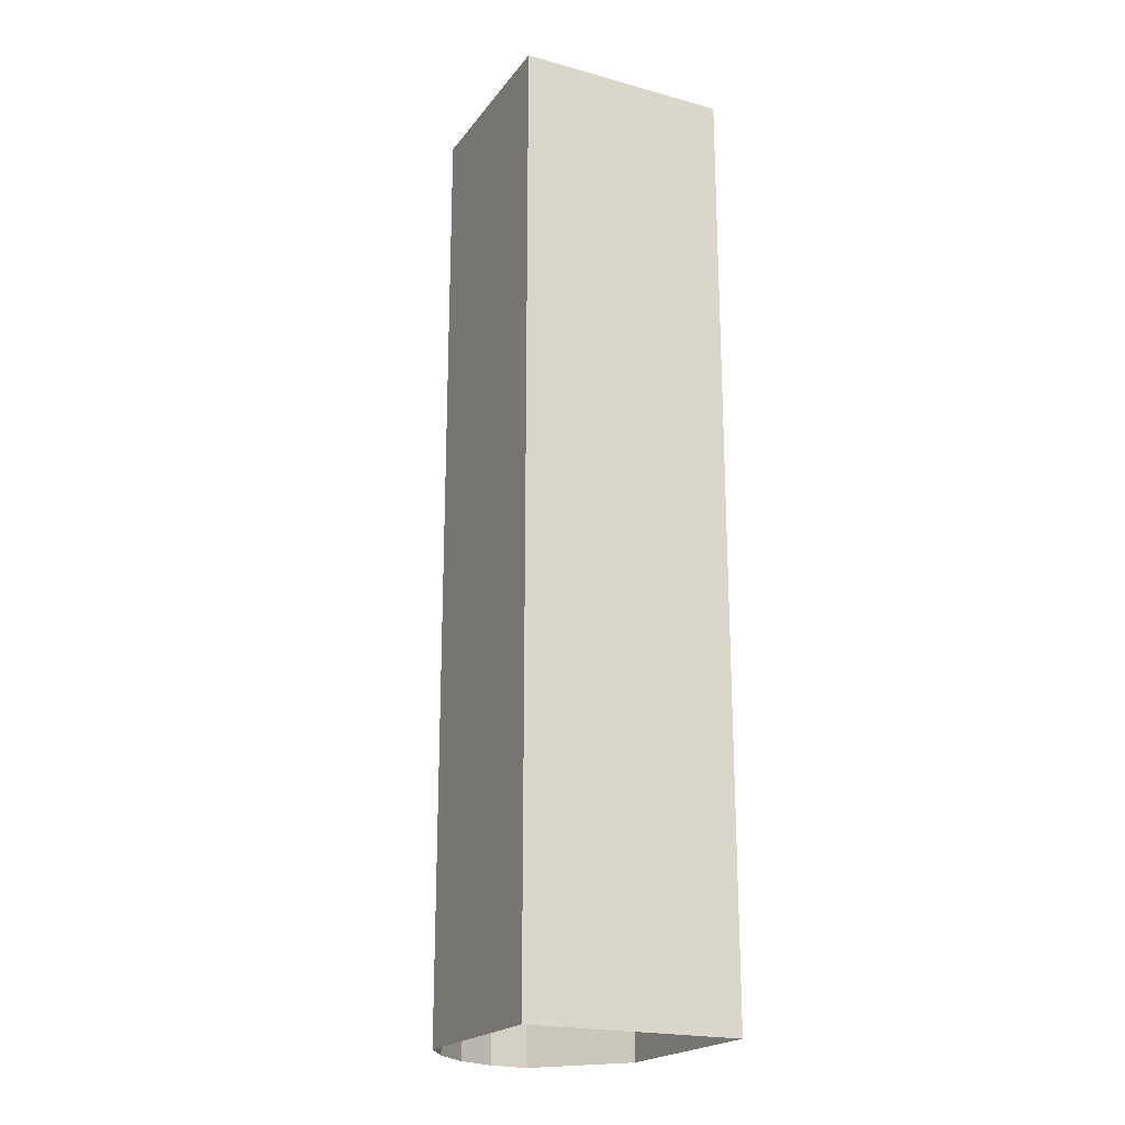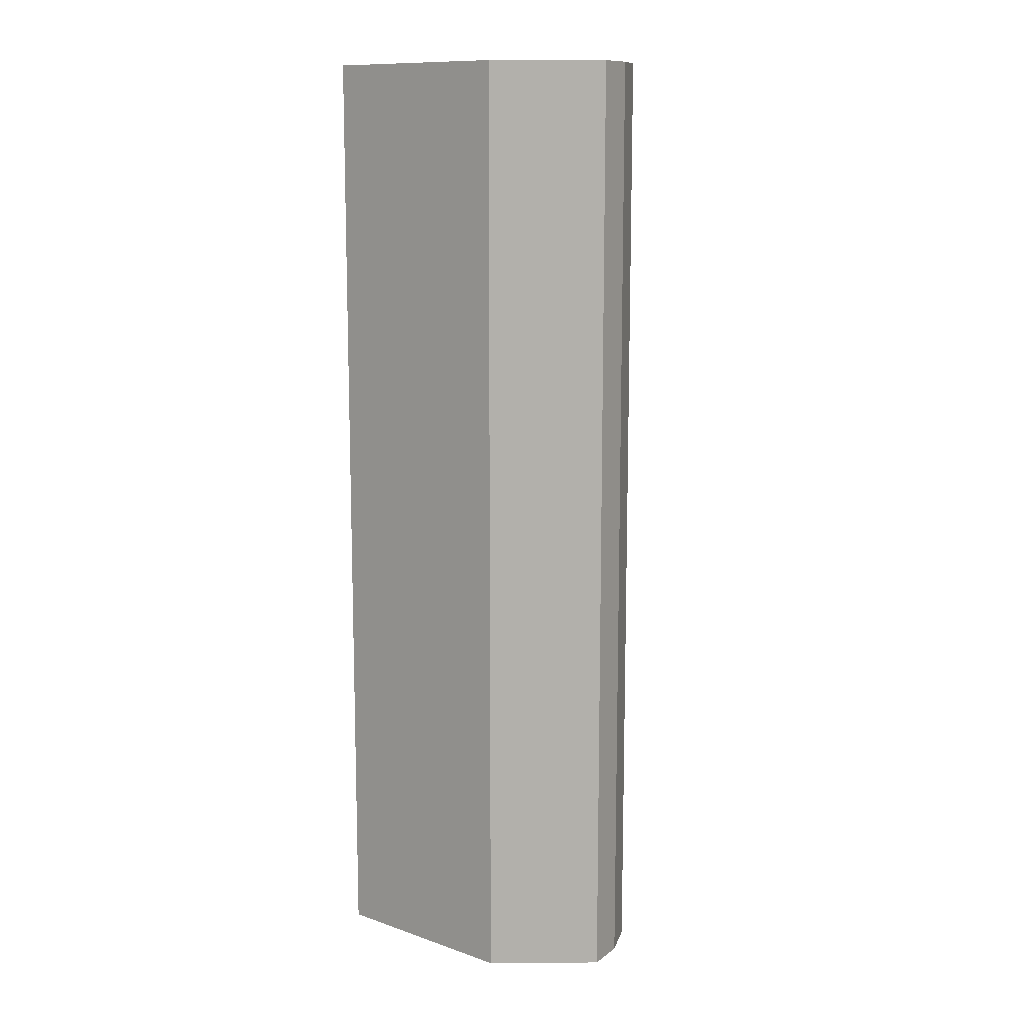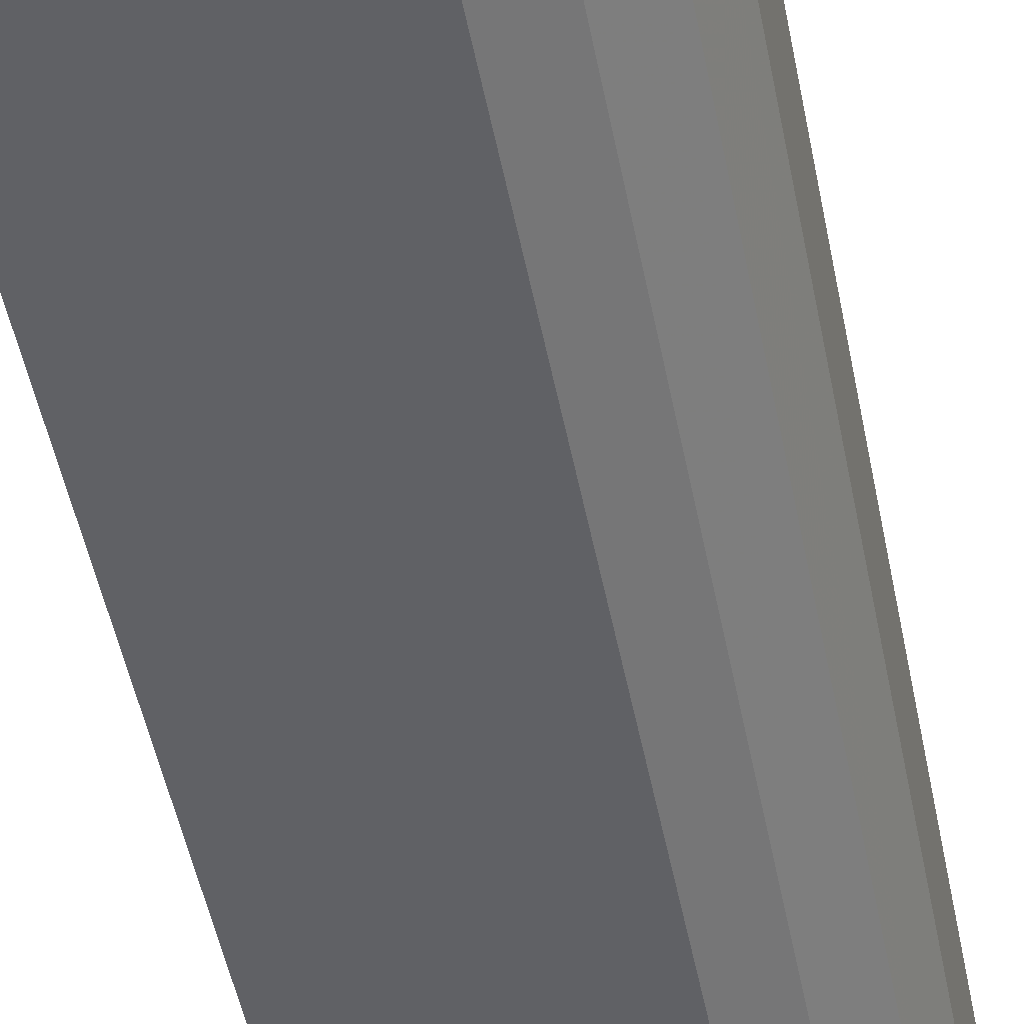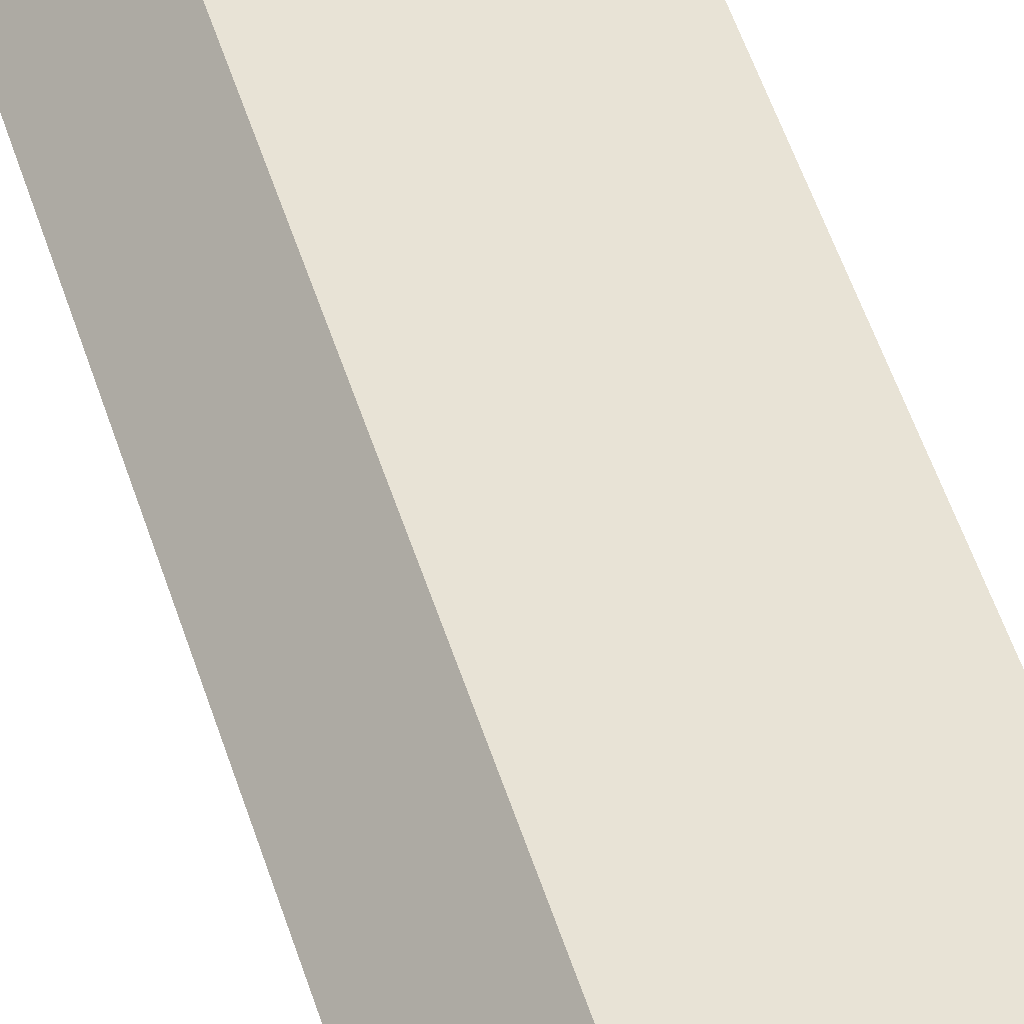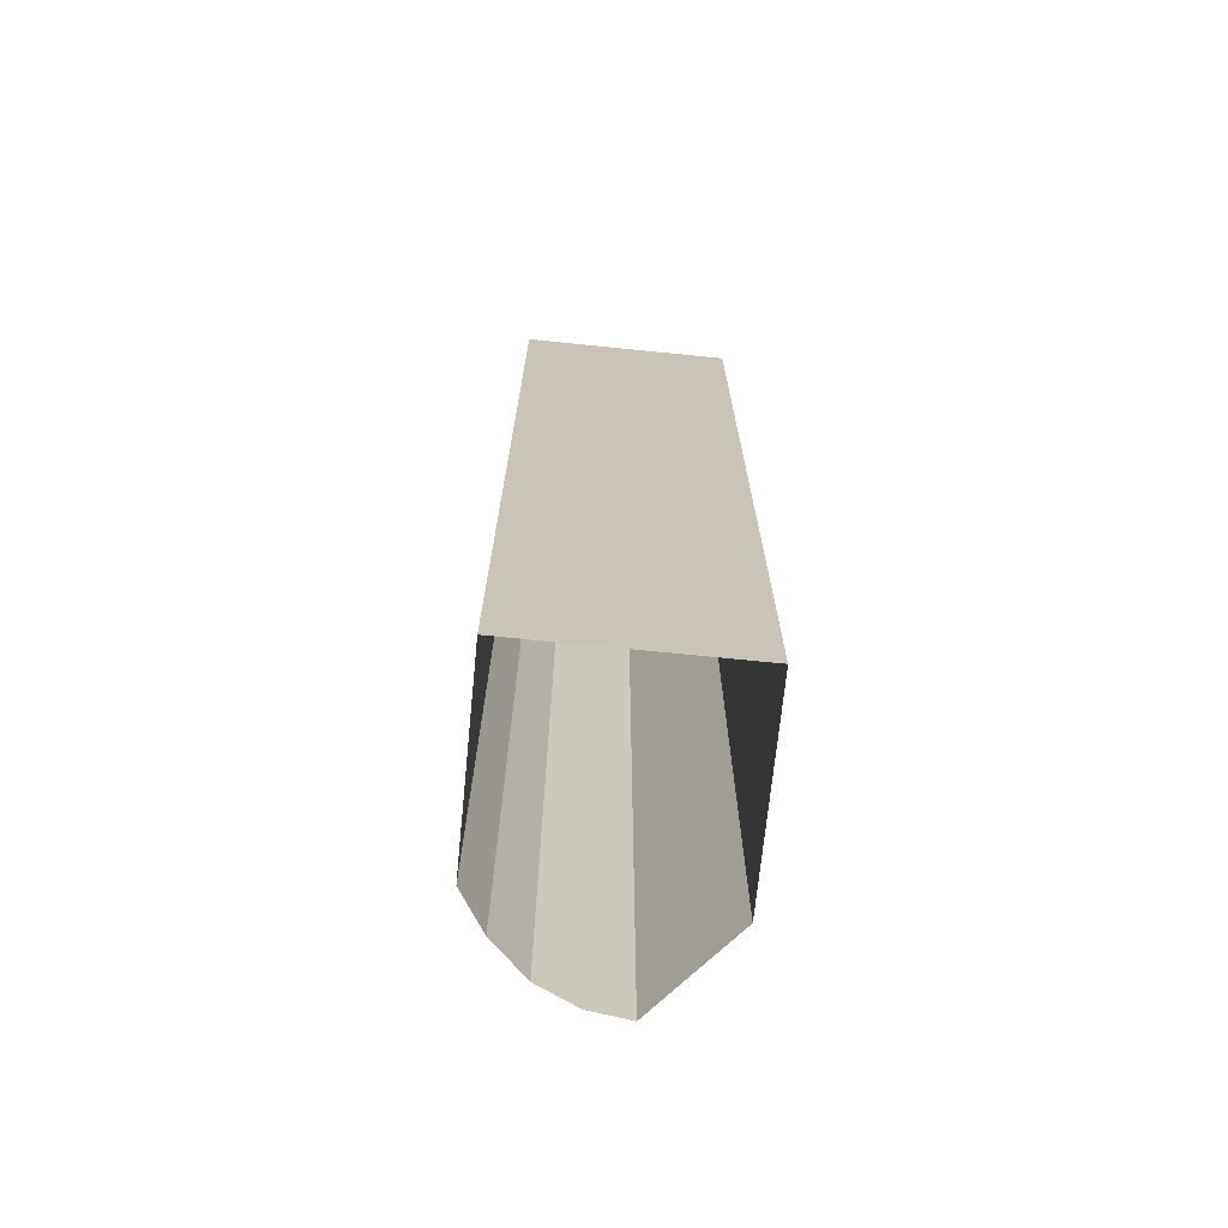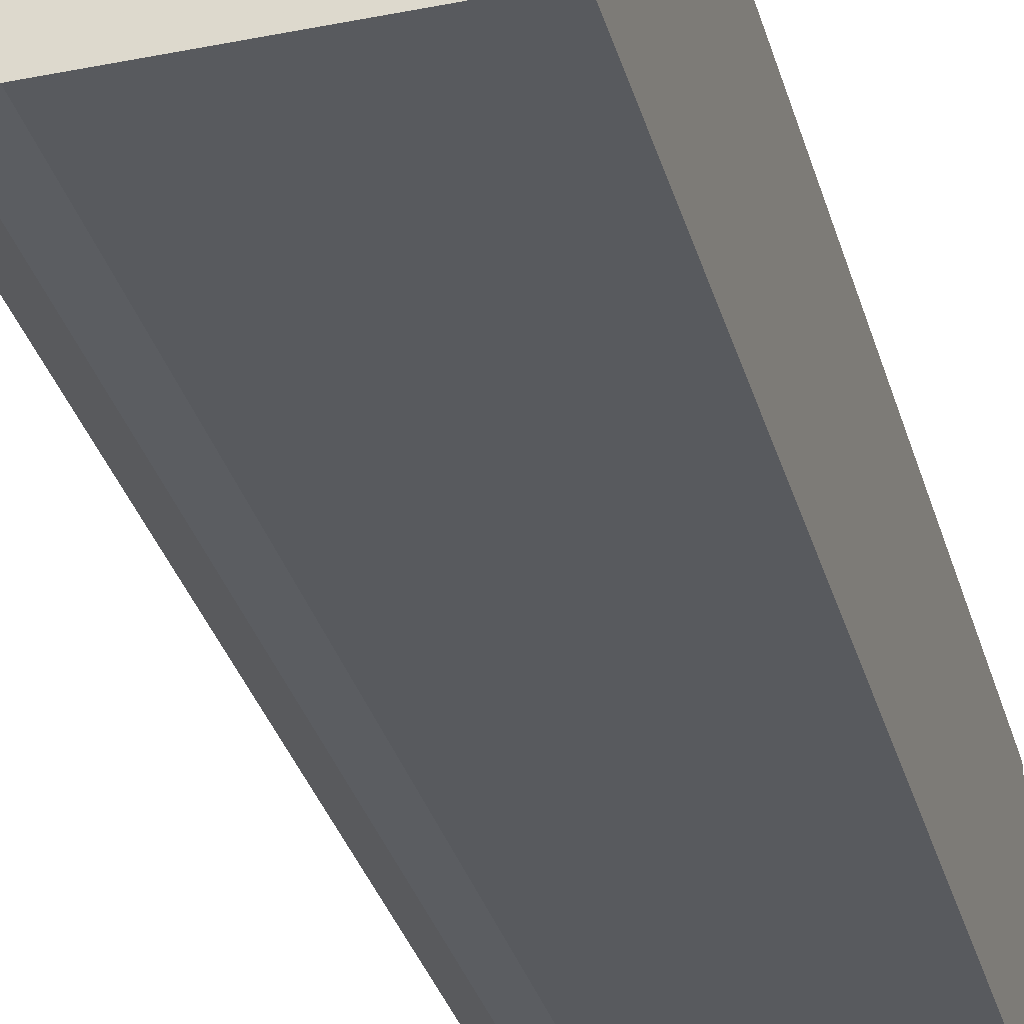
<metadata>
{"format":"obj","ext":"obj","renderer":"f3d","projection":"perspective","resolution":1024,"background":"white","views":[{"elev":-20.7,"azim":65.3,"up":"+Z"},{"elev":11.6,"azim":-139.1,"up":"+Z"},{"elev":-48.2,"azim":-169.2,"up":"+Y"},{"elev":61.1,"azim":-19.1,"up":"+Y"},{"elev":-70.6,"azim":85.8,"up":"+Z"},{"elev":-30.7,"azim":14.3,"up":"+Y"}]}
</metadata>
<code>
v -1.22e+04 -3.742e+04 26.76
v -1.22e+04 -3.742e+04 26.76
v -1.22e+04 -3.741e+04 26.76
v -1.219e+04 -3.741e+04 26.76
v -1.219e+04 -3.742e+04 26.76
v -1.22e+04 -3.741e+04 26.76
v -1.22e+04 -3.741e+04 26.76
v -1.22e+04 -3.741e+04 26.76
v -1.22e+04 -3.741e+04 58.38
v -1.22e+04 -3.742e+04 58.38
v -1.22e+04 -3.741e+04 58.38
v -1.22e+04 -3.741e+04 58.38
v -1.22e+04 -3.742e+04 58.38
v -1.22e+04 -3.741e+04 58.38
v -1.219e+04 -3.742e+04 58.38
v -1.219e+04 -3.741e+04 58.38
f 1 2 3
f 4 5 1
f 2 6 3
f 3 6 7
f 4 1 3
f 3 7 8
f 9 10 11
f 12 9 11
f 10 13 11
f 14 12 11
f 13 15 16
f 11 13 16
f 10 6 2
f 10 9 6
f 9 7 6
f 9 12 7
f 12 8 7
f 12 14 8
f 14 3 8
f 14 11 3
f 16 4 3
f 11 16 3
f 15 5 4
f 16 15 4
f 15 1 5
f 15 13 1
f 13 2 1
f 13 10 2

</code>
